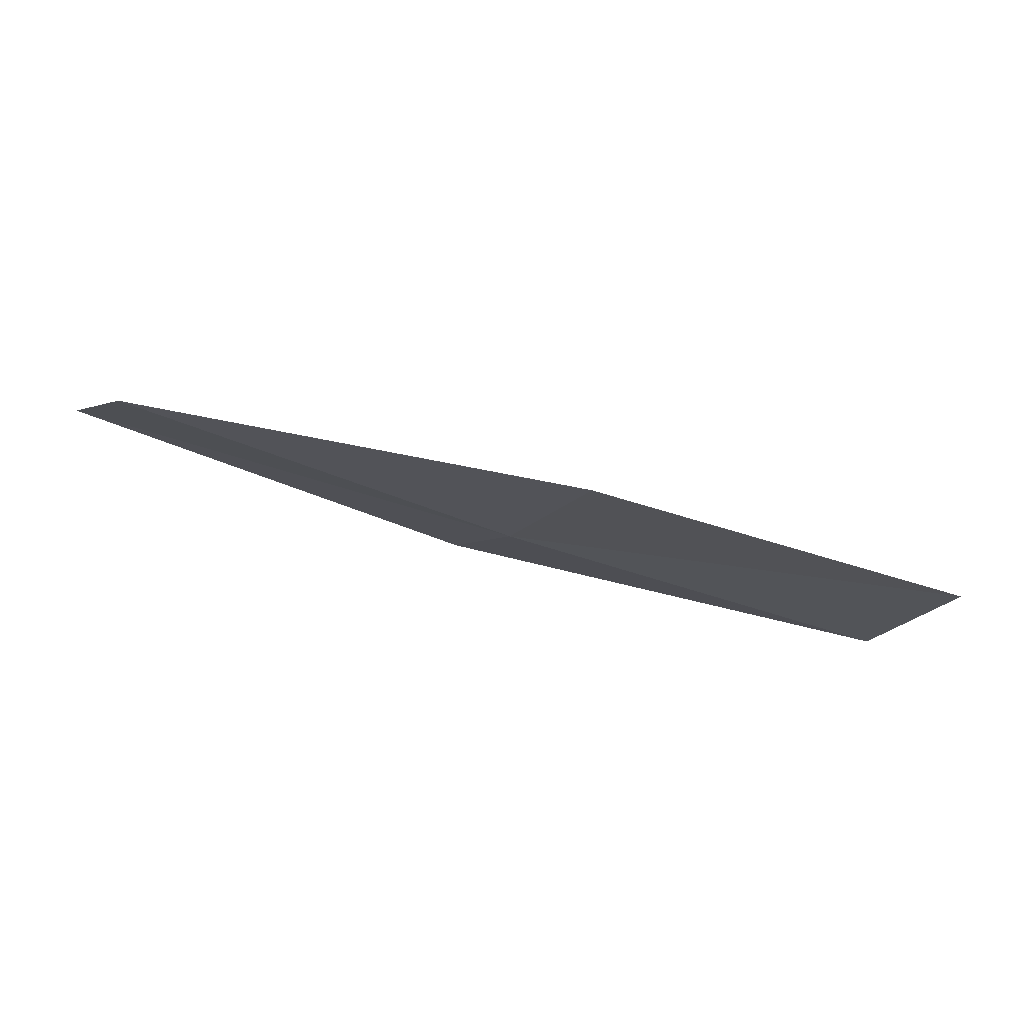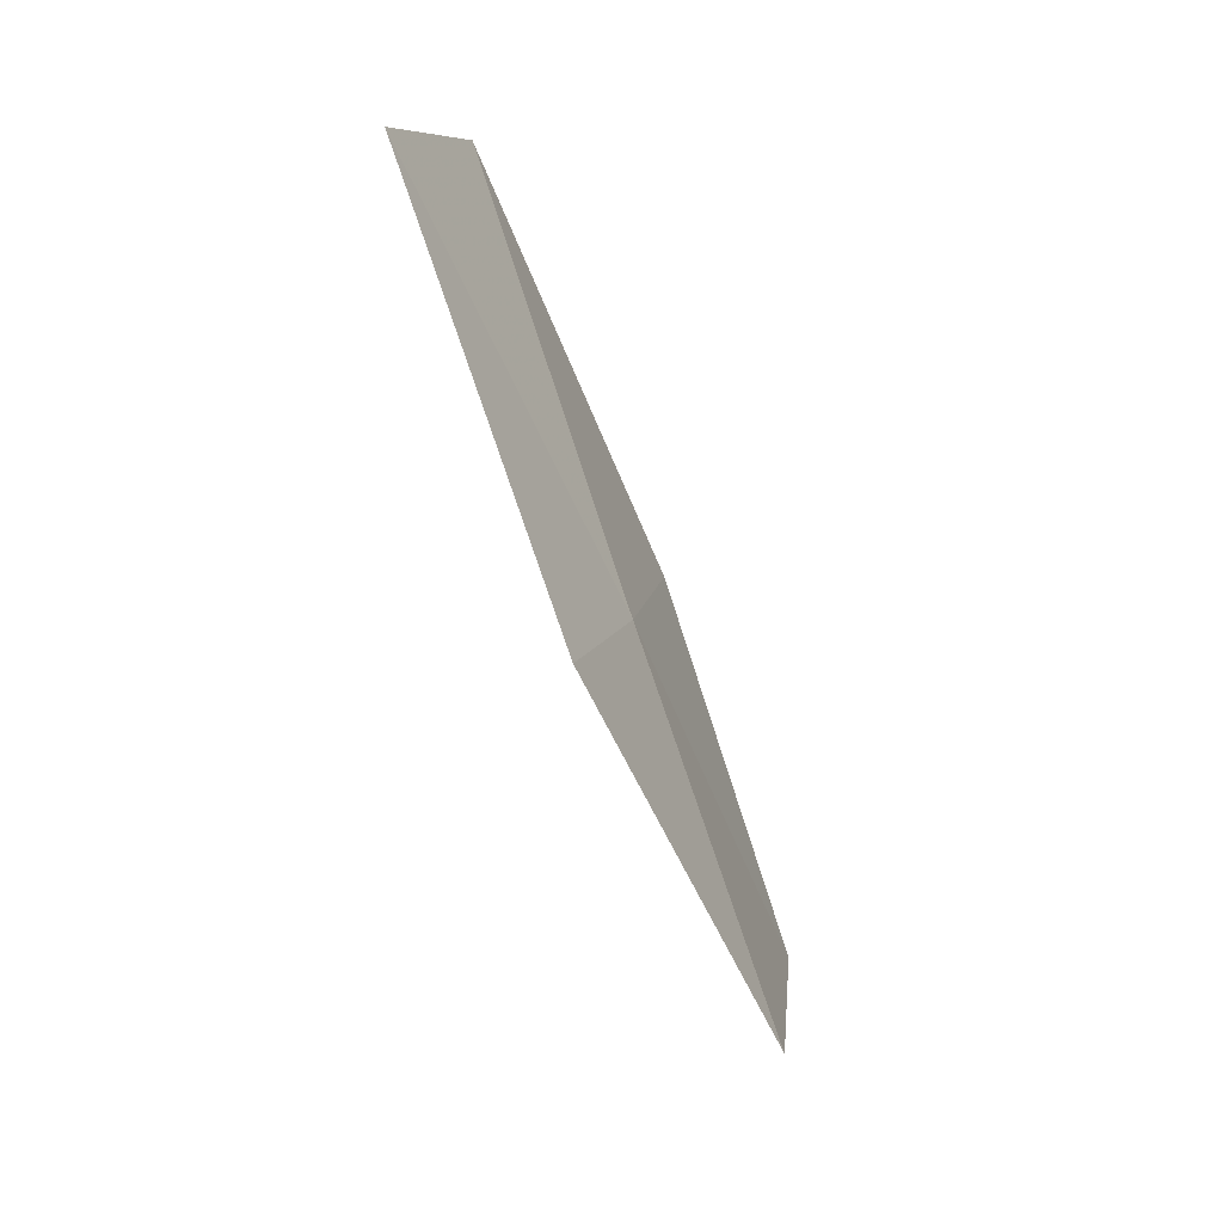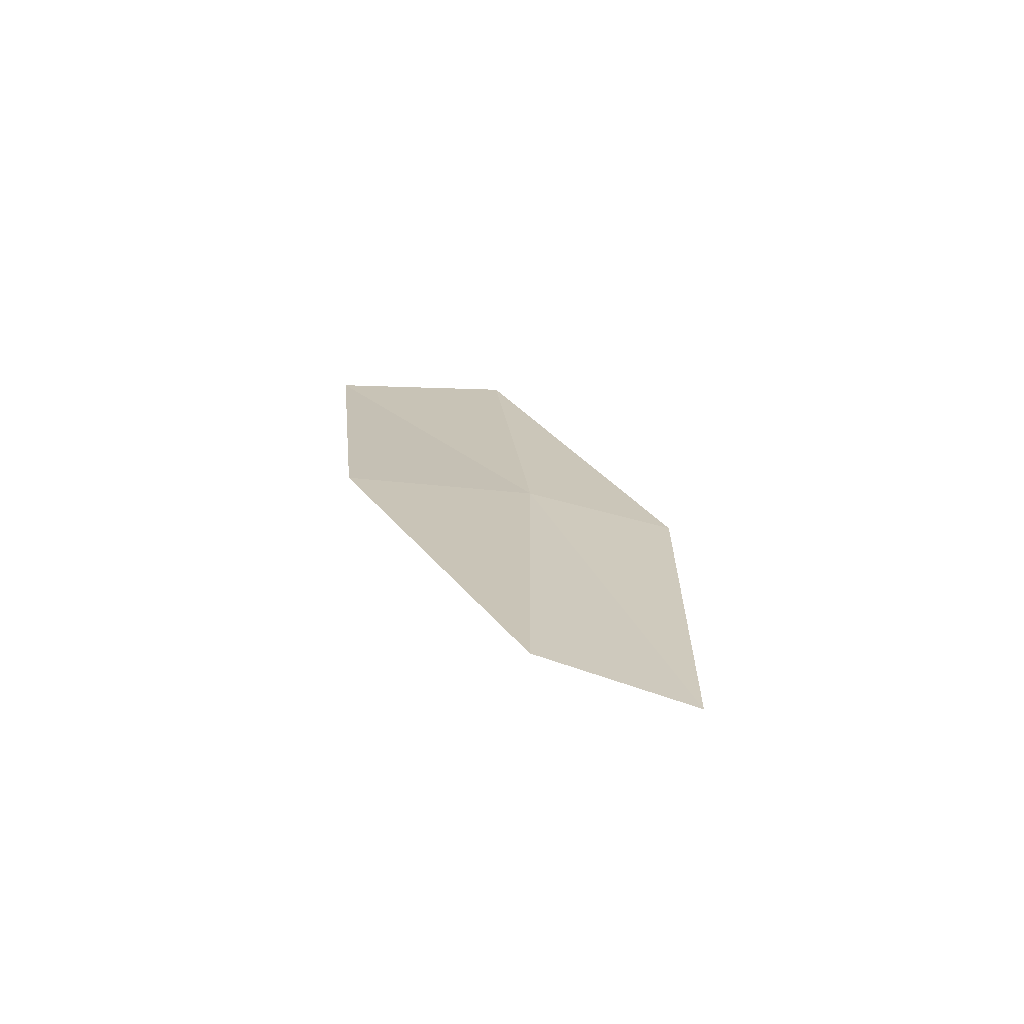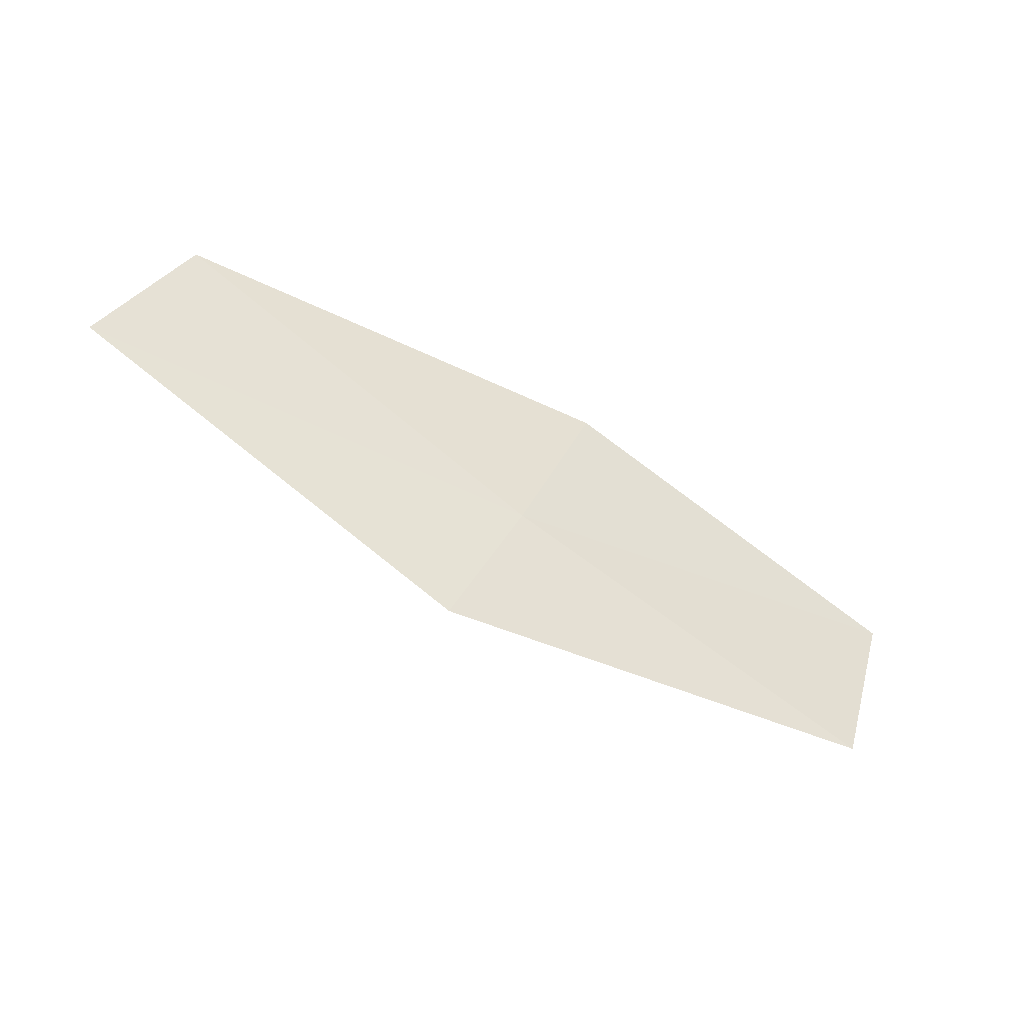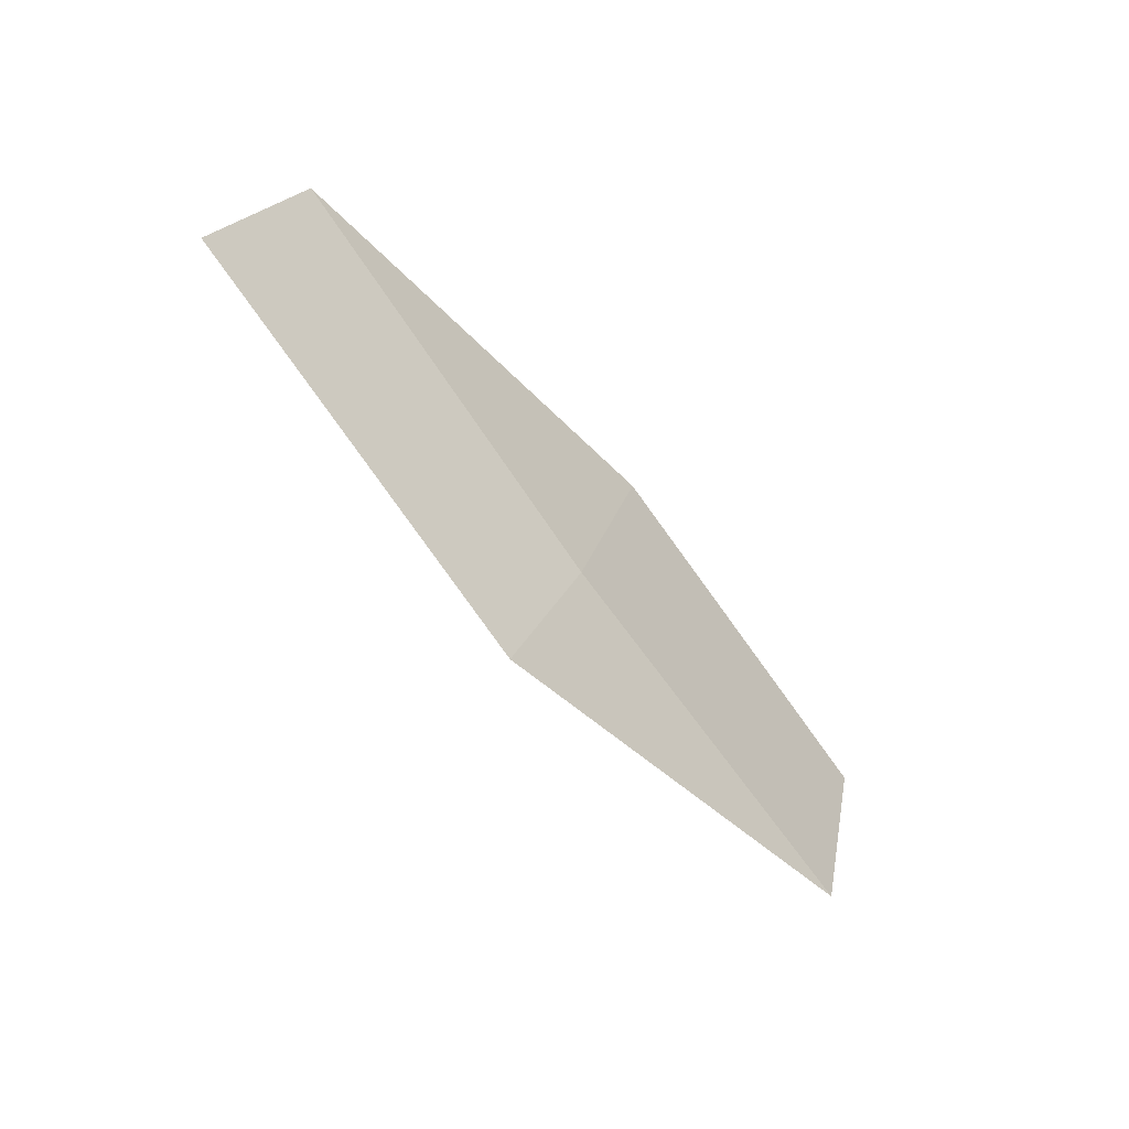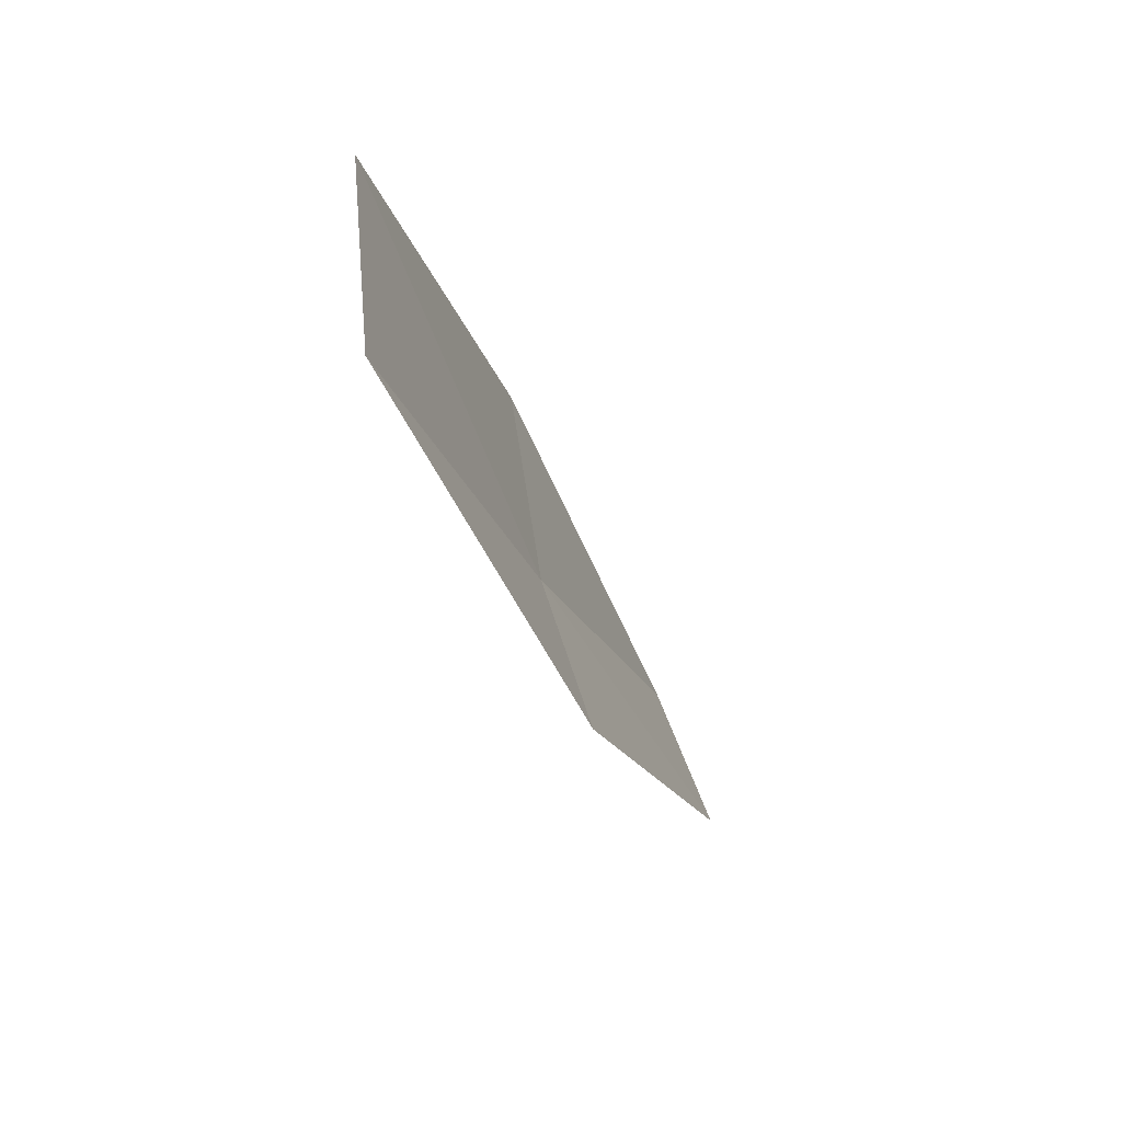
<metadata>
{"format":"obj","ext":"obj","renderer":"f3d","projection":"perspective","resolution":1024,"background":"white","views":[{"elev":69.4,"azim":0.1,"up":"+Y"},{"elev":-55.7,"azim":-80.1,"up":"+Y"},{"elev":9.7,"azim":-115.6,"up":"+Z"},{"elev":-44.5,"azim":-40.5,"up":"+Y"},{"elev":-44.1,"azim":-61.8,"up":"+Y"},{"elev":-46.2,"azim":98.7,"up":"+Y"}]}
</metadata>
<code>
v -9.608 -22.13 10.41
v -11.78 -21.06 10.01
v -12.2 -21.81 9.737
v -9.956 -22.93 10.19
v -9.156 -21.1 10.52
v -7.339 -22.96 10.82
v -6.992 -21.88 10.87
f 1 3 2
f 1 4 3
f 1 2 5
f 1 6 4
f 1 5 7
f 1 7 6

</code>
